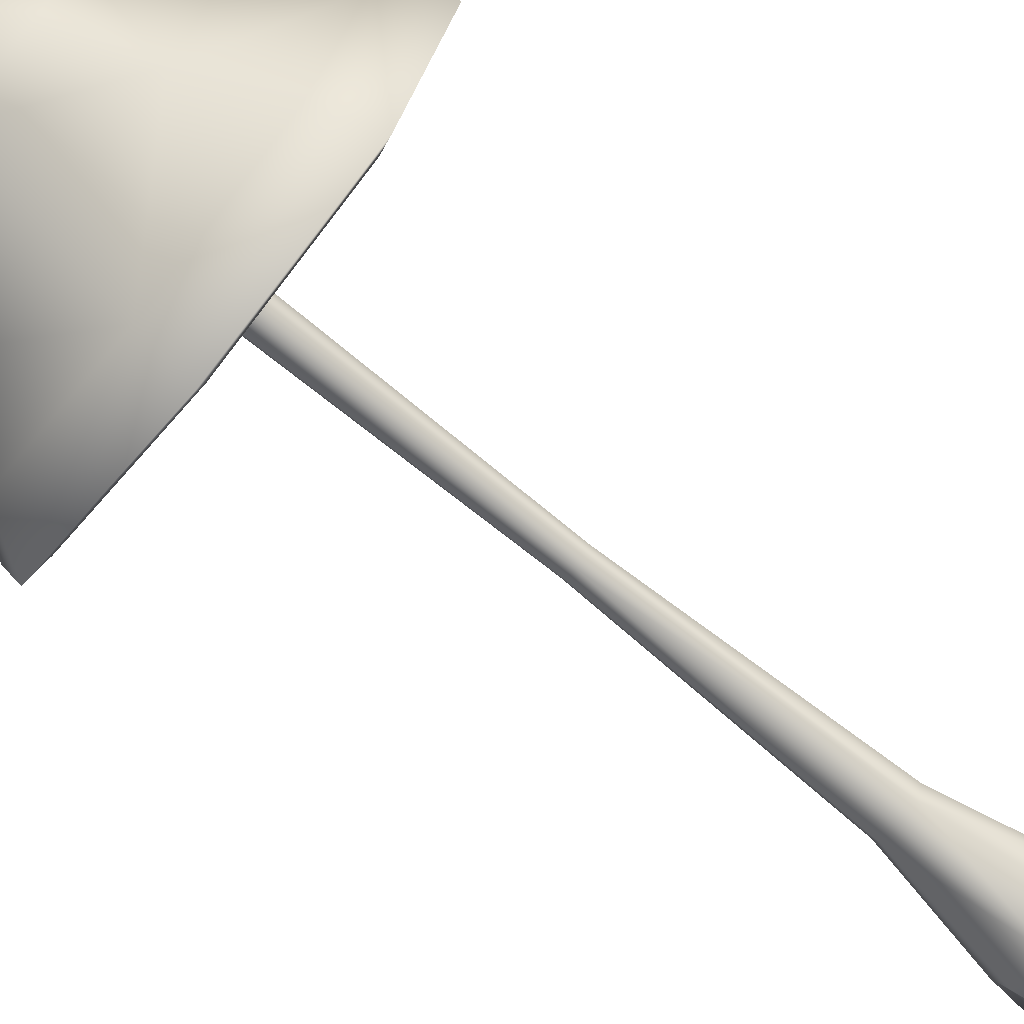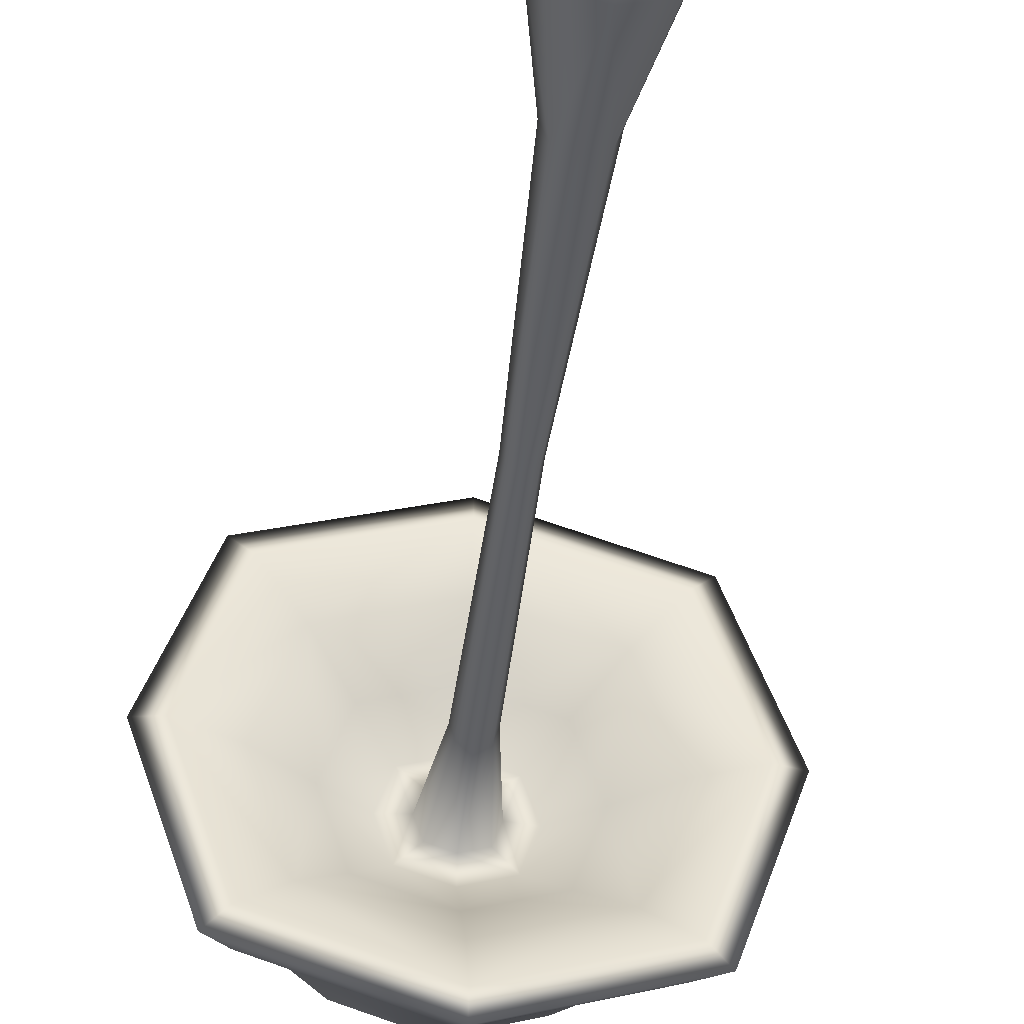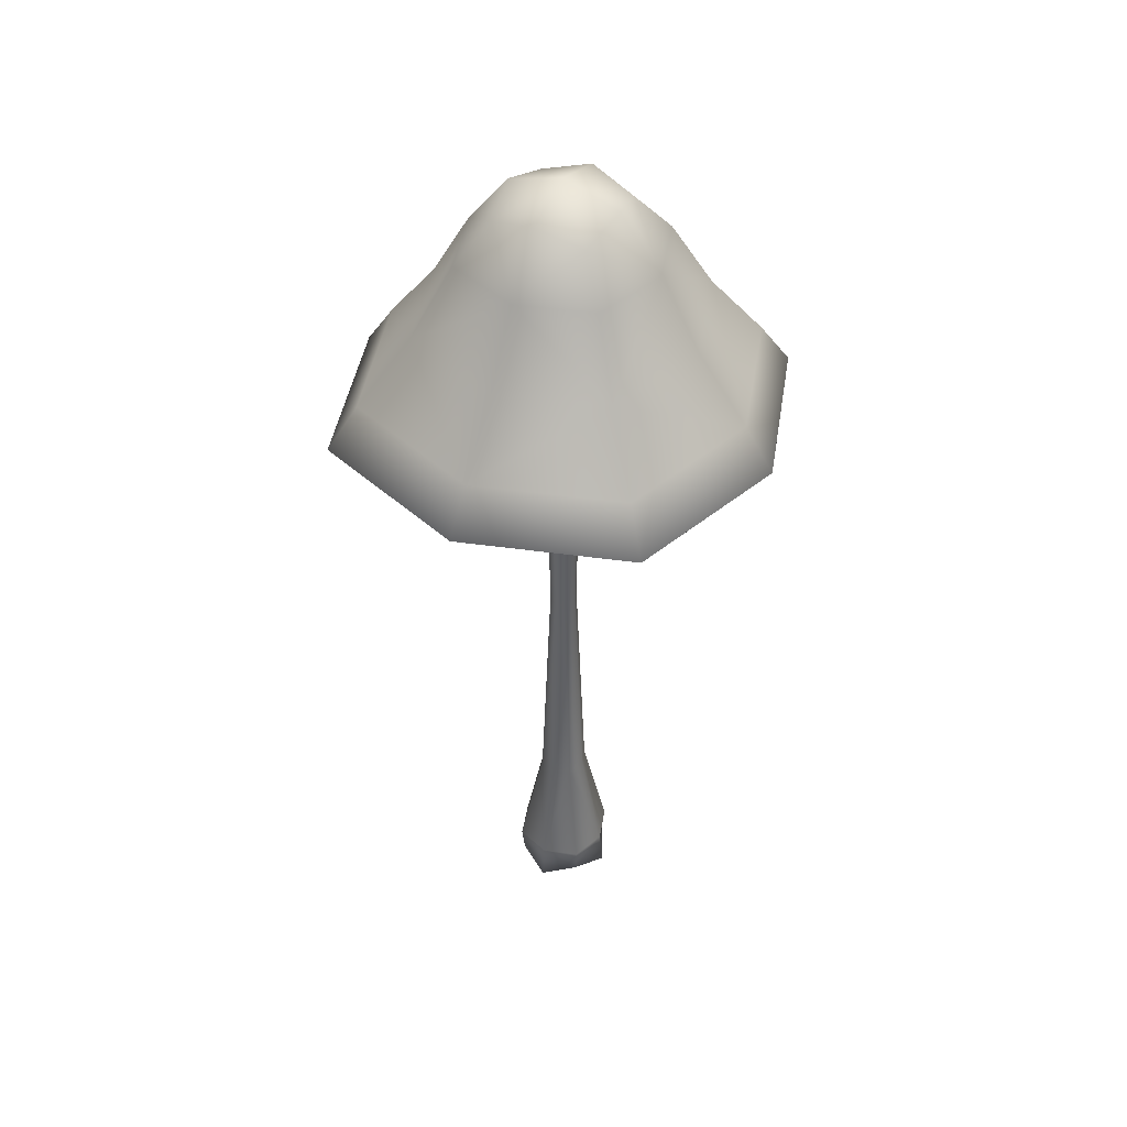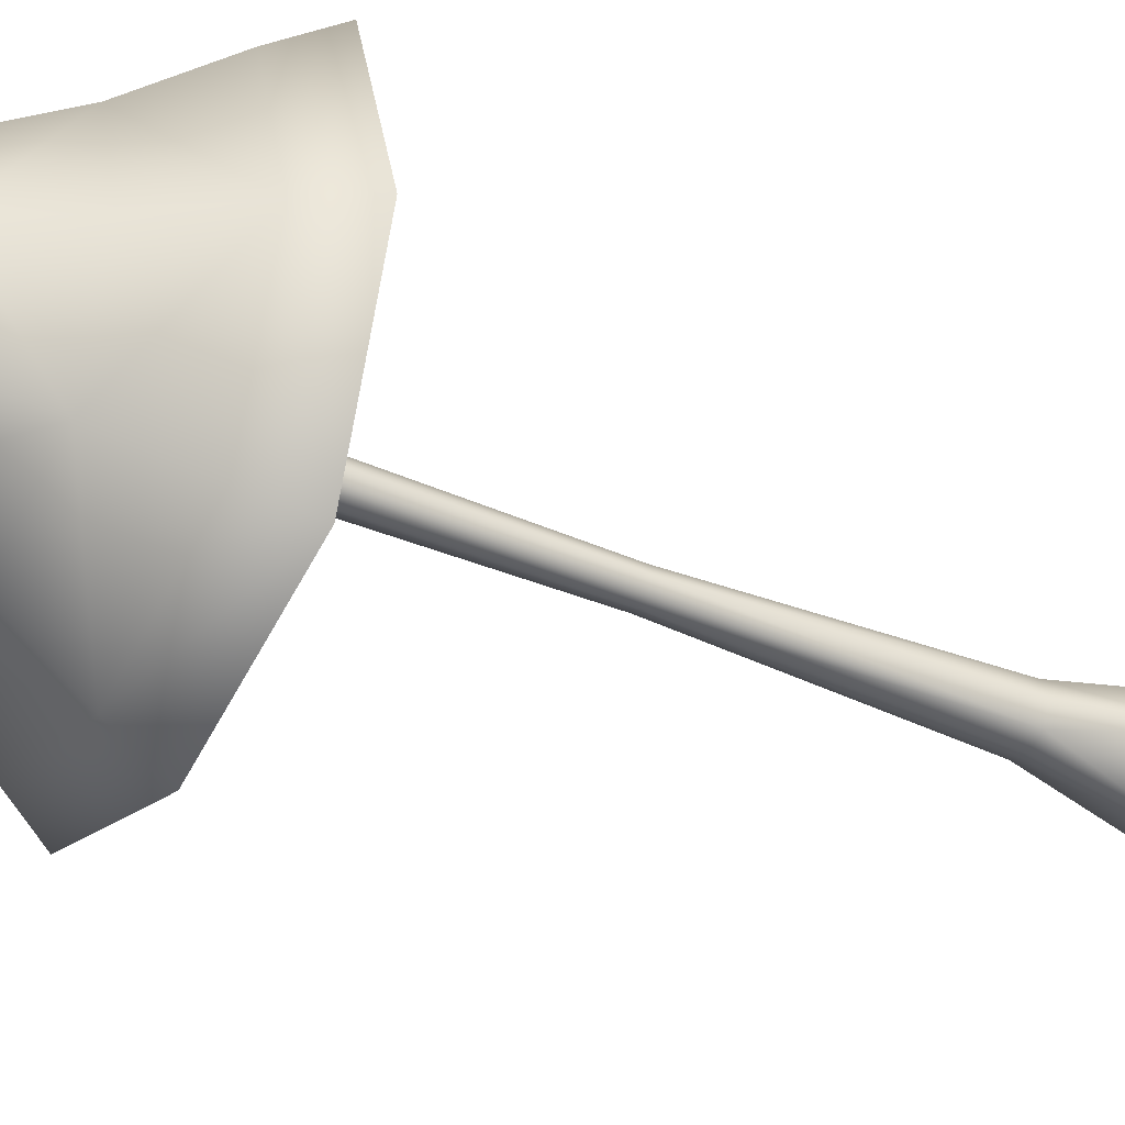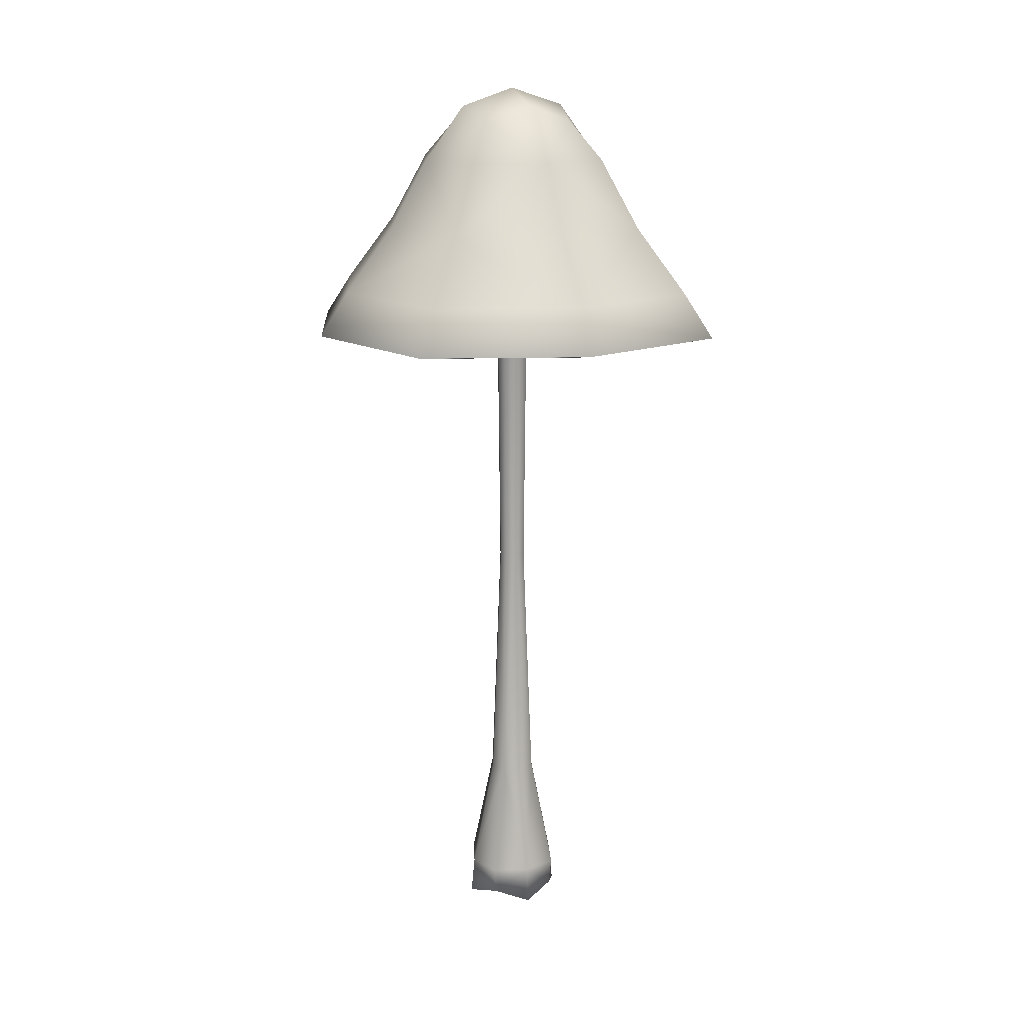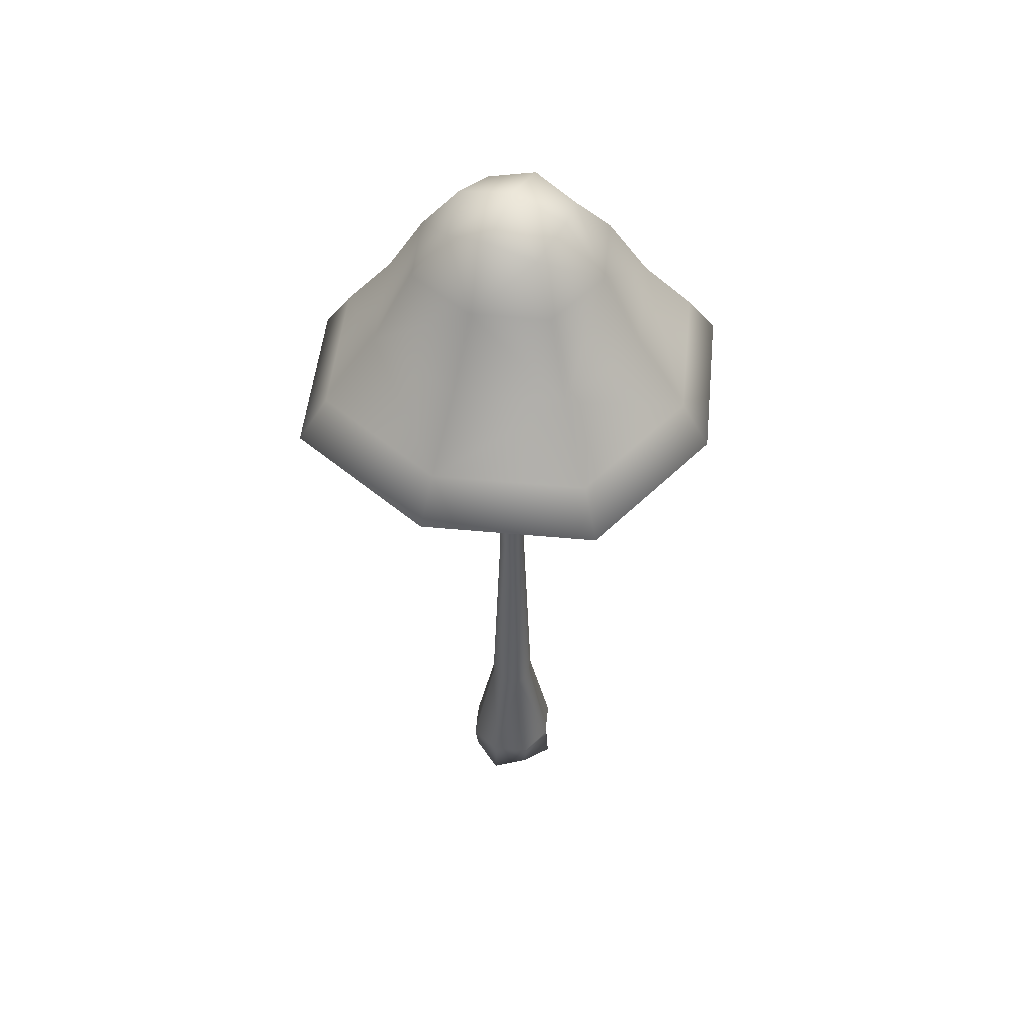
<metadata>
{"format":"obj","ext":"obj","renderer":"f3d","projection":"perspective","resolution":1024,"background":"white","views":[{"elev":-72.5,"azim":50.8,"up":"+Y"},{"elev":-43.8,"azim":173.0,"up":"+Y"},{"elev":44.1,"azim":27.7,"up":"+Z"},{"elev":-36.9,"azim":60.5,"up":"+Y"},{"elev":14.9,"azim":68.6,"up":"+Z"},{"elev":50.0,"azim":-155.7,"up":"+Z"}]}
</metadata>
<code>
g Mushroom_Lamp
v 0 0.3345 -0.04004
v -0.2509 0.2509 -0.04004
v -0.2349 0.2349 -0.2359
v 0 0.3612 -0.3045
v 0.2509 0.2509 -0.04004
v 0.1232 0.1232 0.7894
v 0.3345 0 -0.04004
v 0.2349 0.2349 -0.2359
v 0 0.3612 -0.3045
v 0 0 -0.3926
v -0.2349 0.2349 -0.2359
v -0.3612 0 -0.3045
v 0 0.1643 0.7894
v 0 0.09508 2.572
v -0.1232 0.1232 0.7894
v 0 0.3345 -0.04004
v -0.2509 0.2509 -0.04004
v -0.3345 0 -0.04004
v -0.2349 0.2349 -0.2359
v -0.3612 0 -0.3045
v -0.2349 -0.2349 -0.2359
v -0.2509 -0.2509 -0.04004
v -0.1232 -0.1232 0.7894
v 0 -0.3345 -0.04004
v 0 -0.1643 0.7894
v 0 -0.09508 2.572
v -0.1643 0 0.7894
v -0.09508 0 2.572
v -0.07131 -0.07131 2.572
v -0.08543 -0.08543 4.297
v 0 -0.1139 4.297
v 0 -0.2077 4.951
v -0.1558 -0.1558 4.951
v -0.2077 0 4.951
v -0.2906 -0.2906 4.97
v -0.3874 0 4.97
v -0.2906 0.2906 4.97
v -0.1558 0.1558 4.951
v -0.08543 0.08543 4.297
v 0 0.2077 4.951
v 0 0.1139 4.297
v -0.1139 0 4.297
v -0.07131 0.07131 2.572
v 0.08543 0.08543 4.297
v 0 0.2077 4.951
v 0.07131 0.07131 2.572
v 0.09508 0 2.572
v 0.1643 0 0.7894
v 0.1232 -0.1232 0.7894
v 0.1558 0.1558 4.951
v 0.2077 0 4.951
v 0.1139 0 4.297
v 0.08543 -0.08543 4.297
v 0.07131 -0.07131 2.572
v 0.2906 0.2906 4.97
v 0 0.3874 4.97
v -0.2906 0.2906 4.97
v -0.1558 0.1558 4.951
v 0.3874 0 4.97
v 0.2906 -0.2906 4.97
v 0.1558 -0.1558 4.951
v 0 -0.2077 4.951
v 0 -0.3874 4.97
v -0.2906 -0.2906 4.97
v -0.1558 -0.1558 4.951
v 0 -0.1139 4.297
v 0 -0.09508 2.572
v 0 -0.1643 0.7894
v 0 -0.3345 -0.04004
v 0.2509 -0.2509 -0.04004
v 0.2349 -0.2349 -0.2359
v 0.3612 0 -0.3045
v 0 -0.3612 -0.3045
v -0.2349 -0.2349 -0.2359
v -0.2509 -0.2509 -0.04004
v -1.328 0 4.744
v -1.535 0 4.429
v -1.151 1.151 4.429
v -1.151 -1.151 4.429
v -0.9964 0.9964 4.744
v 0 1.328 4.744
v -0.7267 0.7267 5.214
v 0 1.535 4.429
v 1.151 1.151 4.429
v -0.9964 -0.9964 4.744
v 0 -1.328 4.744
v -0.7267 -0.7267 5.214
v 0 -1.535 4.429
v 1.151 -1.151 4.429
v -0.969 0 5.214
v -0.6878 0 5.714
v 0.9964 0.9964 4.744
v 1.328 0 4.744
v 0.7267 0.7267 5.214
v 1.535 0 4.429
v 0.9964 -0.9964 4.744
v 0.7267 -0.7267 5.214
v 0 0.969 5.214
v 0 0.6878 5.714
v -0.5159 0.5159 5.714
v 0 -0.969 5.214
v 0 -0.6878 5.714
v 0.969 0 5.214
v 0.6878 0 5.714
v -0.5159 -0.5159 5.714
v 0.5159 0.5159 5.714
v -0.3283 0.3283 5.999
v -0.3283 -0.3283 5.999
v 0.3283 0.3283 5.999
v 0.5159 -0.5159 5.714
v 0.3283 -0.3283 5.999
v 0 0.3948 6.099
v 0 0 6.228
v -0.3948 0 6.099
v 0 -0.3948 6.099
v 0.3948 0 6.099
v 0 -0.6643 4.788
v 0 -0.3874 4.97
v -0.2906 -0.2906 4.97
v 0.2906 -0.2906 4.97
v -0.4982 -0.4982 4.788
v -0.6643 0 4.788
v -0.7504 -0.7504 4.549
v -0.3874 0 4.97
v -0.2906 0.2906 4.97
v 0.4982 -0.4982 4.788
v 0.6643 0 4.788
v 0.7504 -0.7504 4.549
v 0.3874 0 4.97
v 0.2906 0.2906 4.97
v 0 -1.001 4.549
v 0 -1.358 4.397
v -0.4982 0.4982 4.788
v 0 0.6643 4.788
v -0.7504 0.7504 4.549
v 0 0.3874 4.97
v 0.4982 0.4982 4.788
v 0.7504 0.7504 4.549
v -1.001 0 4.549
v -1.358 0 4.397
v -1.019 -1.019 4.397
v 1.001 0 4.549
v 1.358 0 4.397
v 0 1.001 4.549
v 0 1.358 4.397
v -1.151 -1.151 4.429
v 0 -1.535 4.429
v -1.535 0 4.429
v 1.151 -1.151 4.429
v -1.151 1.151 4.429
v 1.019 -1.019 4.397
v 1.535 0 4.429
v 1.151 1.151 4.429
v 1.019 1.019 4.397
v 0 1.535 4.429
v -1.019 1.019 4.397
g Mushroom_Lamp_0
f 3 2 1
f 4 3 1
f 6 5 1
f 5 6 7
f 5 8 1
f 8 5 7
f 8 9 1
f 9 8 10
f 11 9 10
f 12 11 10
f 13 6 1
f 6 13 14
f 13 15 14
f 15 13 16
f 17 15 16
f 15 17 18
f 17 19 18
f 19 20 18
f 20 21 18
f 21 22 18
f 22 23 18
f 23 22 24
f 25 23 24
f 23 25 26
f 27 15 18
f 23 27 18
f 15 27 28
f 27 23 28
f 29 23 26
f 23 29 28
f 30 29 26
f 29 30 28
f 31 30 26
f 30 31 32
f 33 30 32
f 30 33 34
f 33 35 34
f 35 36 34
f 36 37 34
f 37 38 34
f 38 39 34
f 39 38 40
f 41 39 40
f 42 30 34
f 30 42 28
f 39 42 34
f 42 39 28
f 39 43 28
f 43 15 28
f 15 43 14
f 43 39 14
f 39 41 14
f 41 44 14
f 44 41 45
f 44 46 14
f 46 44 47
f 46 6 14
f 6 46 47
f 48 6 47
f 49 48 47
f 6 48 7
f 48 49 7
f 50 44 45
f 44 50 51
f 44 52 47
f 52 44 51
f 52 53 47
f 53 52 51
f 54 49 47
f 53 54 47
f 55 50 45
f 50 55 51
f 56 55 45
f 57 56 45
f 58 57 45
f 55 59 51
f 59 60 51
f 60 61 51
f 61 53 51
f 61 60 62
f 53 61 62
f 60 63 62
f 63 64 62
f 64 65 62
f 66 53 62
f 53 66 67
f 54 53 67
f 49 54 67
f 68 49 67
f 49 68 69
f 70 49 69
f 49 70 7
f 70 71 7
f 71 70 69
f 71 72 7
f 72 8 7
f 8 72 10
f 72 71 10
f 73 71 69
f 71 73 10
f 74 73 69
f 73 74 10
f 75 74 69
f 74 12 10
f 78 77 76
f 77 79 76
f 80 78 76
f 78 80 81
f 82 80 76
f 80 82 81
f 83 78 81
f 84 83 81
f 79 85 76
f 85 79 86
f 85 87 76
f 87 85 86
f 79 88 86
f 88 89 86
f 90 82 76
f 87 90 76
f 82 90 91
f 90 87 91
f 92 84 81
f 84 92 93
f 94 92 81
f 92 94 93
f 95 84 93
f 89 95 93
f 89 96 86
f 96 89 93
f 96 97 86
f 97 96 93
f 82 98 81
f 98 94 81
f 98 82 99
f 94 98 99
f 100 82 91
f 82 100 99
f 97 101 86
f 101 97 102
f 101 87 86
f 87 101 102
f 94 103 93
f 103 97 93
f 103 94 104
f 97 103 104
f 87 105 91
f 105 87 102
f 106 94 99
f 94 106 104
f 100 107 99
f 107 100 91
f 105 108 91
f 108 105 102
f 109 106 99
f 106 109 104
f 97 110 102
f 110 97 104
f 110 111 102
f 111 110 104
f 107 112 99
f 112 109 99
f 112 107 113
f 109 112 113
f 114 107 91
f 108 114 91
f 107 114 113
f 114 108 113
f 115 108 102
f 111 115 102
f 108 115 113
f 115 111 113
f 109 116 104
f 116 109 113
f 111 116 113
f 116 111 104
f 119 118 117
f 118 120 117
f 121 119 117
f 119 121 122
f 123 121 117
f 121 123 122
f 124 119 122
f 125 124 122
f 120 126 117
f 126 120 127
f 126 128 117
f 128 126 127
f 120 129 127
f 129 130 127
f 131 123 117
f 128 131 117
f 123 131 132
f 131 128 132
f 133 125 122
f 125 133 134
f 135 133 122
f 133 135 134
f 136 125 134
f 130 136 134
f 130 137 127
f 137 130 134
f 137 138 127
f 138 137 134
f 123 139 122
f 139 135 122
f 139 123 140
f 135 139 140
f 141 123 132
f 123 141 140
f 138 142 127
f 142 138 143
f 142 128 127
f 128 142 143
f 135 144 134
f 144 138 134
f 144 135 145
f 138 144 145
f 146 141 132
f 141 146 140
f 147 146 132
f 146 148 140
f 149 147 132
f 148 150 140
f 128 151 132
f 151 149 132
f 151 128 143
f 149 151 143
f 152 149 143
f 153 152 143
f 138 154 143
f 154 153 143
f 154 138 145
f 153 154 145
f 155 153 145
f 150 155 145
f 150 156 140
f 156 150 145
f 156 135 140
f 135 156 145

</code>
